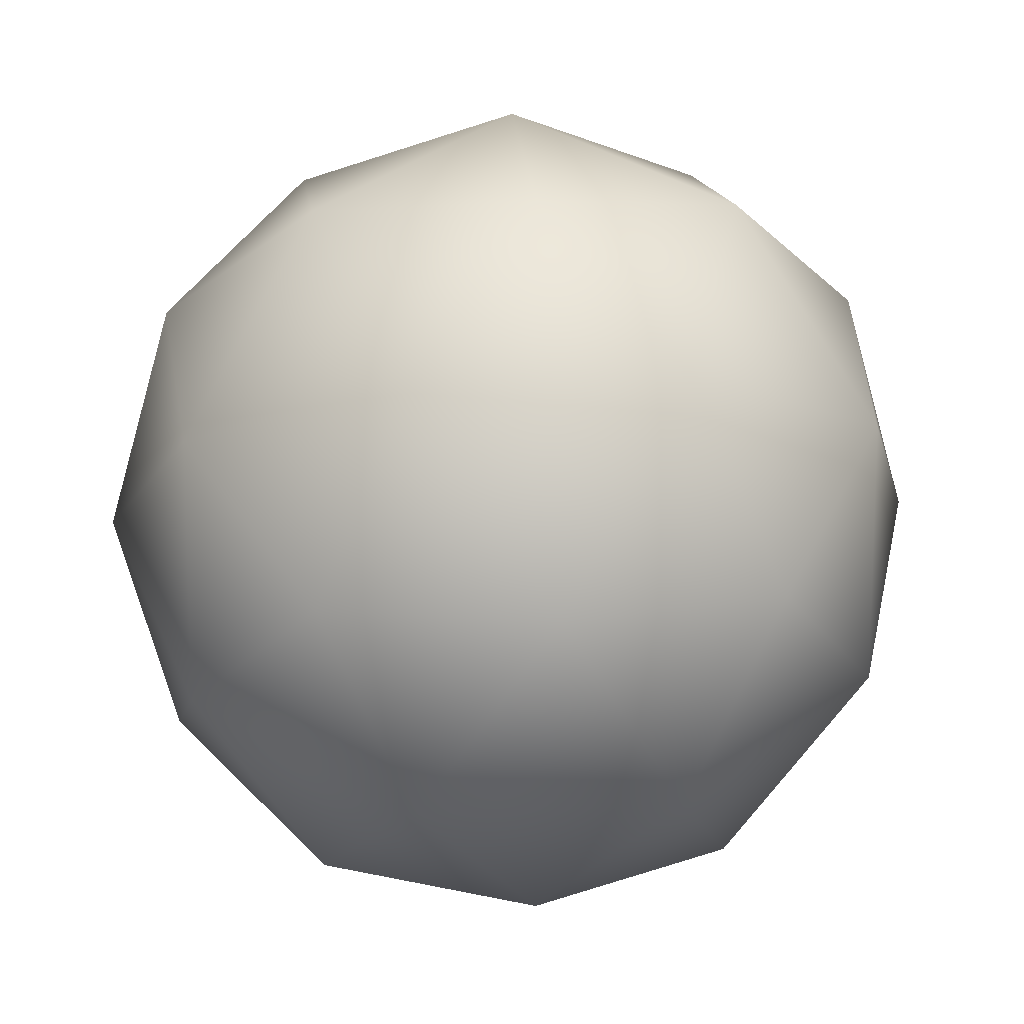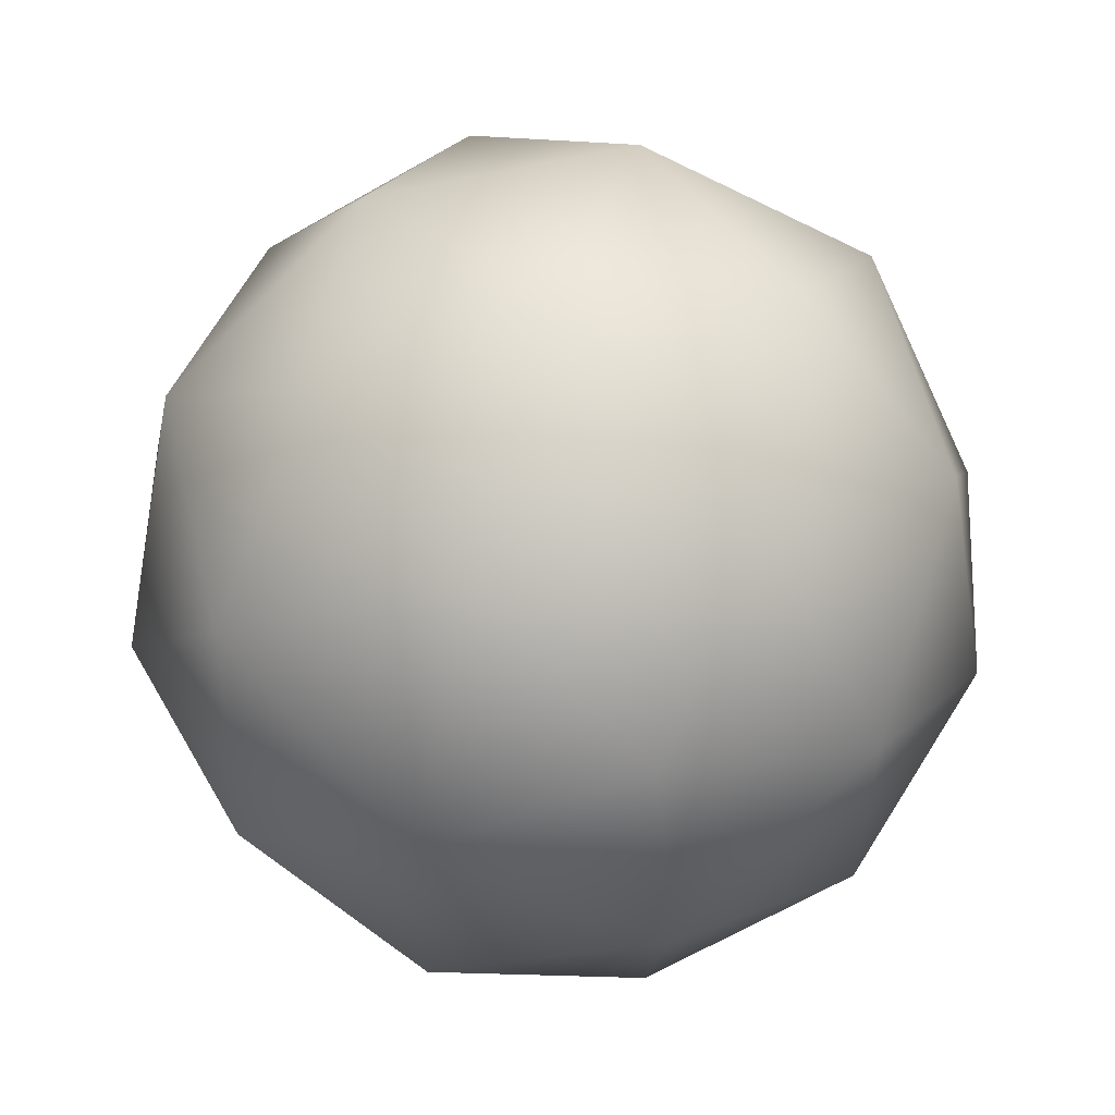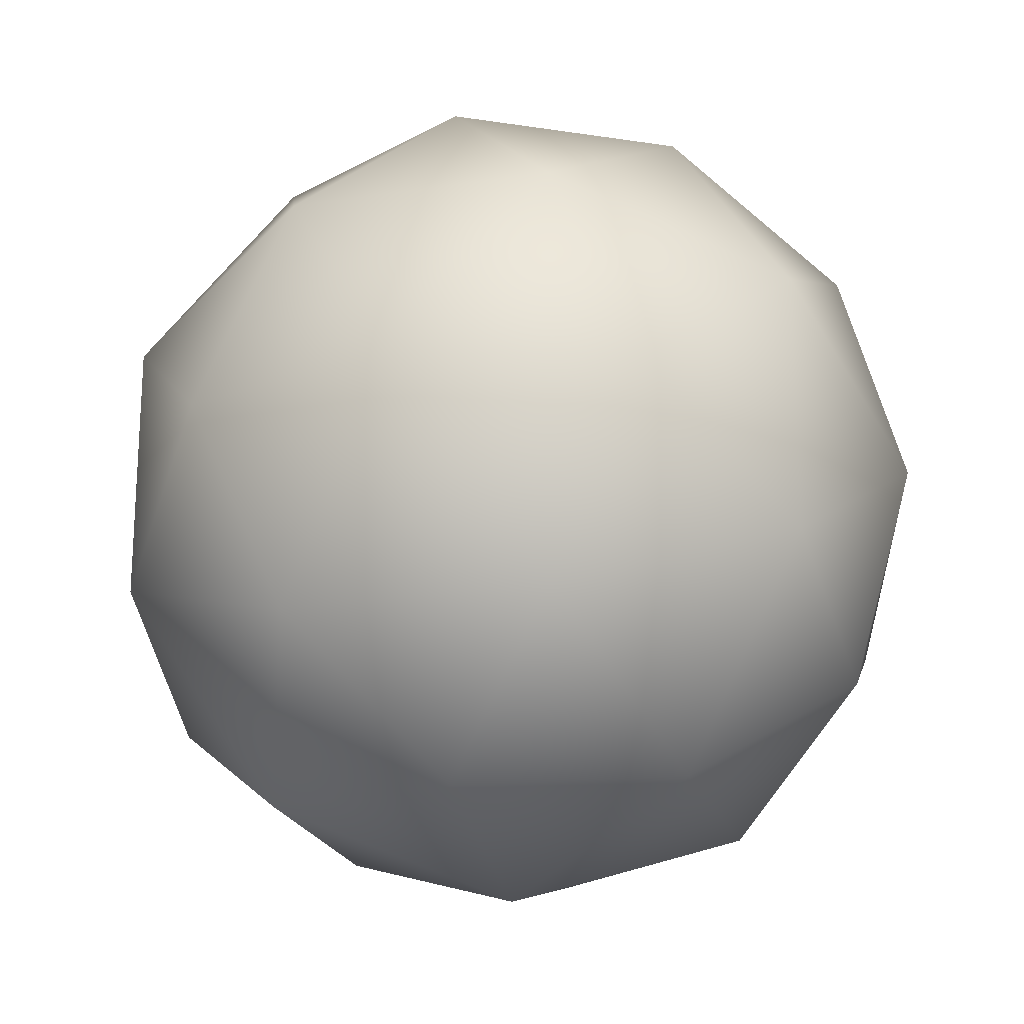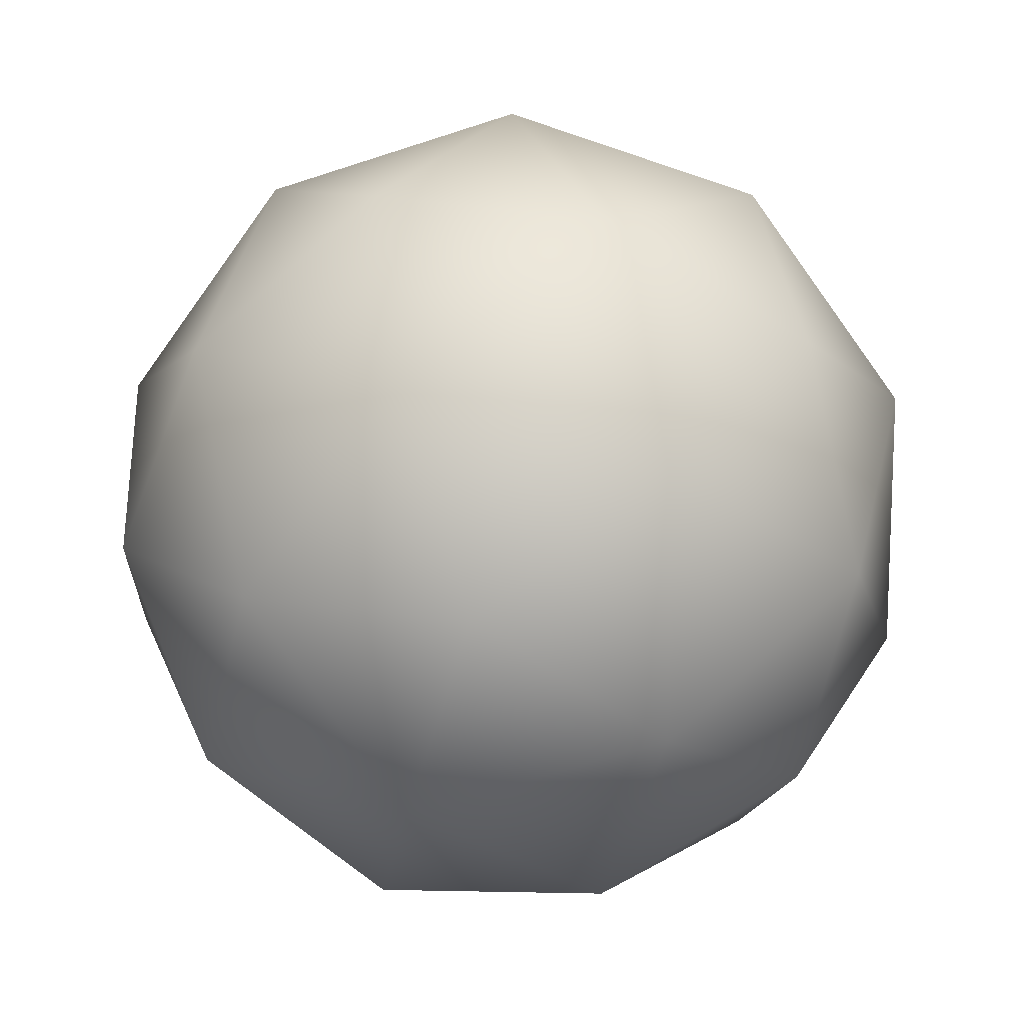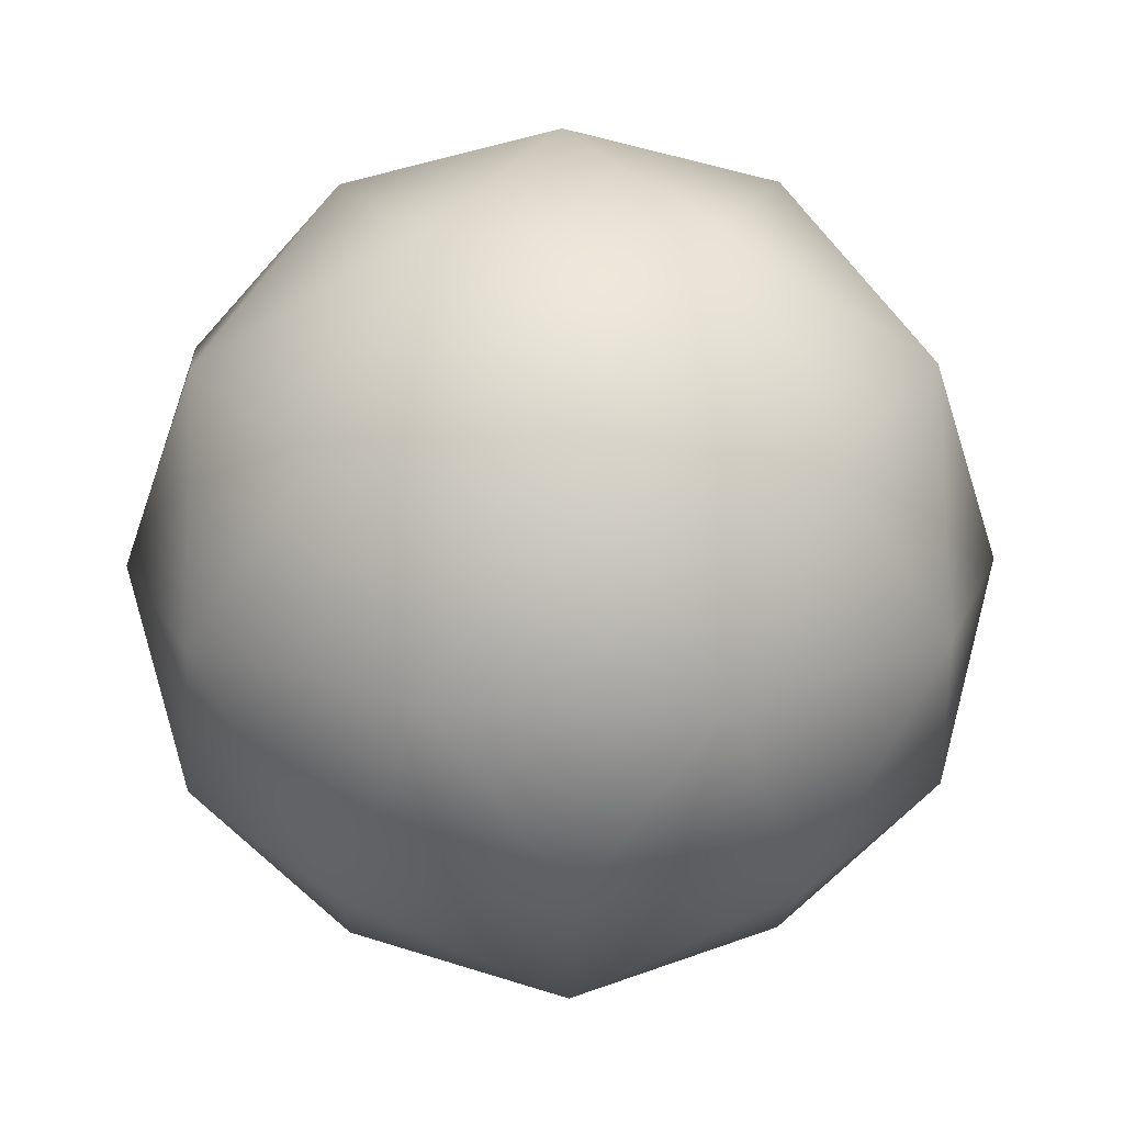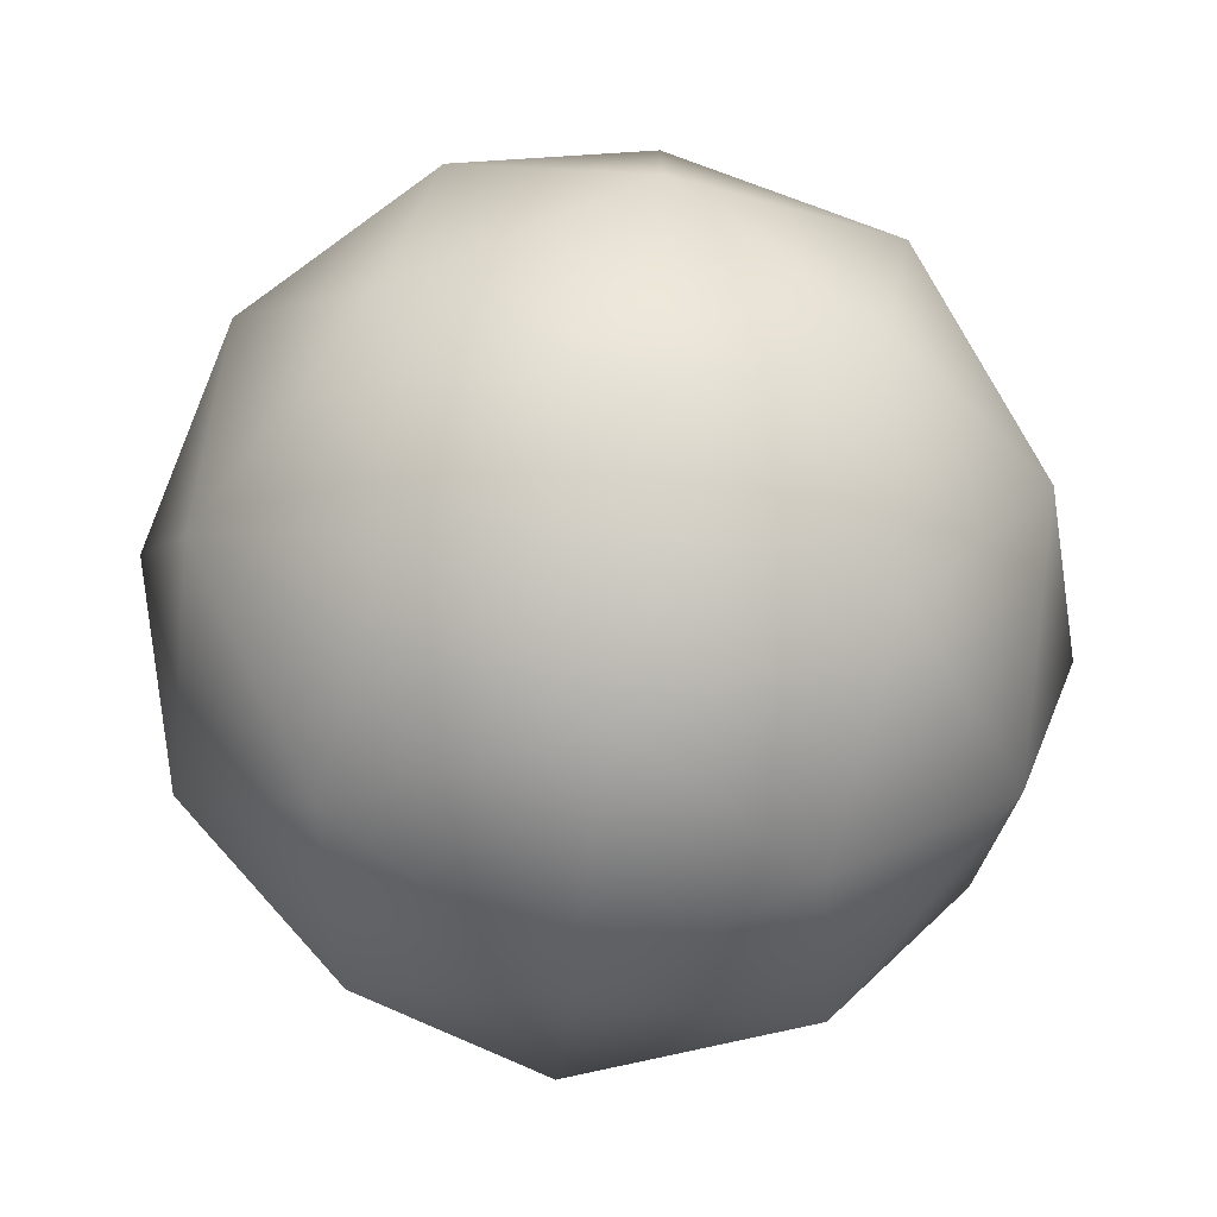
<metadata>
{"format":"obj","ext":"obj","renderer":"f3d","projection":"perspective","resolution":1024,"background":"white","views":[{"elev":13.9,"azim":25.5,"up":"+Y"},{"elev":58.2,"azim":107.9,"up":"+Y"},{"elev":-21.2,"azim":-132.9,"up":"+Y"},{"elev":13.8,"azim":68.6,"up":"+Y"},{"elev":17.3,"azim":-91.7,"up":"+Z"},{"elev":-77.2,"azim":83.3,"up":"+Y"}]}
</metadata>
<code>
g Icosphere
v 0 0 -1
v -0.1625 -0.5 -0.8507
v 0.4253 -0.309 -0.8507
v 0.2629 -0.809 -0.5257
v -0.2764 -0.8506 -0.4472
v 0.7236 -0.5257 -0.4472
v 0 -1 0
v -0.5878 -0.809 0
v 0.5878 -0.809 0
v -0.2629 -0.809 0.5257
v -0.7236 -0.5257 0.4472
v -0.4253 -0.309 0.8507
v 0.1625 -0.5 0.8507
v 0 0 1
v 0.2764 -0.8506 0.4472
v 0.6882 -0.5 0.5257
v 0.1625 -0.5 0.8507
v 0.9511 -0.309 0
v 0.5257 0 0.8507
v 0 0 1
v 0.8944 0 0.4472
v 0.8506 0 -0.5257
v 0.4253 -0.309 -0.8507
v 0.9511 0.309 0
v 0.4253 0.309 -0.8507
v 0 0 -1
v 0.7236 0.5257 -0.4472
v 0.6882 0.5 0.5257
v 0.5257 0 0.8507
v 0.5878 0.809 0
v 0.1625 0.5 0.8507
v 0 0 1
v 0.2764 0.8506 0.4472
v 0.2629 0.809 -0.5257
v 0.4253 0.309 -0.8507
v 0 1 0
v -0.1625 0.5 -0.8507
v 0 0 -1
v -0.2764 0.8506 -0.4472
v -0.2629 0.809 0.5257
v 0.1625 0.5 0.8507
v -0.5878 0.809 0
v -0.4253 0.309 0.8507
v 0 0 1
v -0.7236 0.5257 0.4472
v -0.6882 0.5 -0.5257
v -0.1625 0.5 -0.8507
v -0.9511 0.309 0
v -0.5257 0 -0.8507
v 0 0 -1
v -0.8944 0 -0.4472
v -0.8506 0 0.5257
v -0.4253 0.309 0.8507
v -0.9511 -0.309 0
v -0.4253 -0.309 0.8507
v 0 0 1
v -0.7236 -0.5257 0.4472
v -0.5878 -0.809 0
v -0.6882 -0.5 -0.5257
v -0.2764 -0.8506 -0.4472
v -0.5257 0 -0.8507
v -0.1625 -0.5 -0.8507
v 0 0 -1
g Icosphere_0
f 3 2 1
f 3 4 2
f 4 5 2
f 6 4 3
f 4 7 5
f 7 8 5
f 6 9 4
f 4 9 7
f 7 10 8
f 10 11 8
f 10 12 11
f 10 13 12
f 13 14 12
f 15 13 10
f 15 10 7
f 9 15 7
f 16 15 9
f 16 17 15
f 18 9 6
f 18 16 9
f 16 19 17
f 19 20 17
f 21 19 16
f 21 16 18
f 22 18 6
f 23 22 6
f 24 21 18
f 22 24 18
f 23 25 22
f 26 25 23
f 25 27 22
f 27 24 22
f 28 21 24
f 28 29 21
f 30 24 27
f 30 28 24
f 28 31 29
f 31 32 29
f 33 31 28
f 33 28 30
f 34 30 27
f 34 27 35
f 36 33 30
f 34 36 30
f 37 34 35
f 37 35 38
f 39 34 37
f 39 36 34
f 40 33 36
f 40 41 33
f 42 36 39
f 42 40 36
f 40 43 41
f 43 44 41
f 45 43 40
f 45 40 42
f 46 42 39
f 46 39 47
f 48 45 42
f 46 48 42
f 49 46 47
f 49 47 50
f 51 46 49
f 51 48 46
f 52 45 48
f 52 53 45
f 54 48 51
f 54 52 48
f 52 55 53
f 55 56 53
f 57 55 52
f 57 52 54
f 58 57 54
f 59 54 51
f 59 58 54
f 60 58 59
f 59 51 61
f 60 59 62
f 62 59 61
f 62 61 63

</code>
